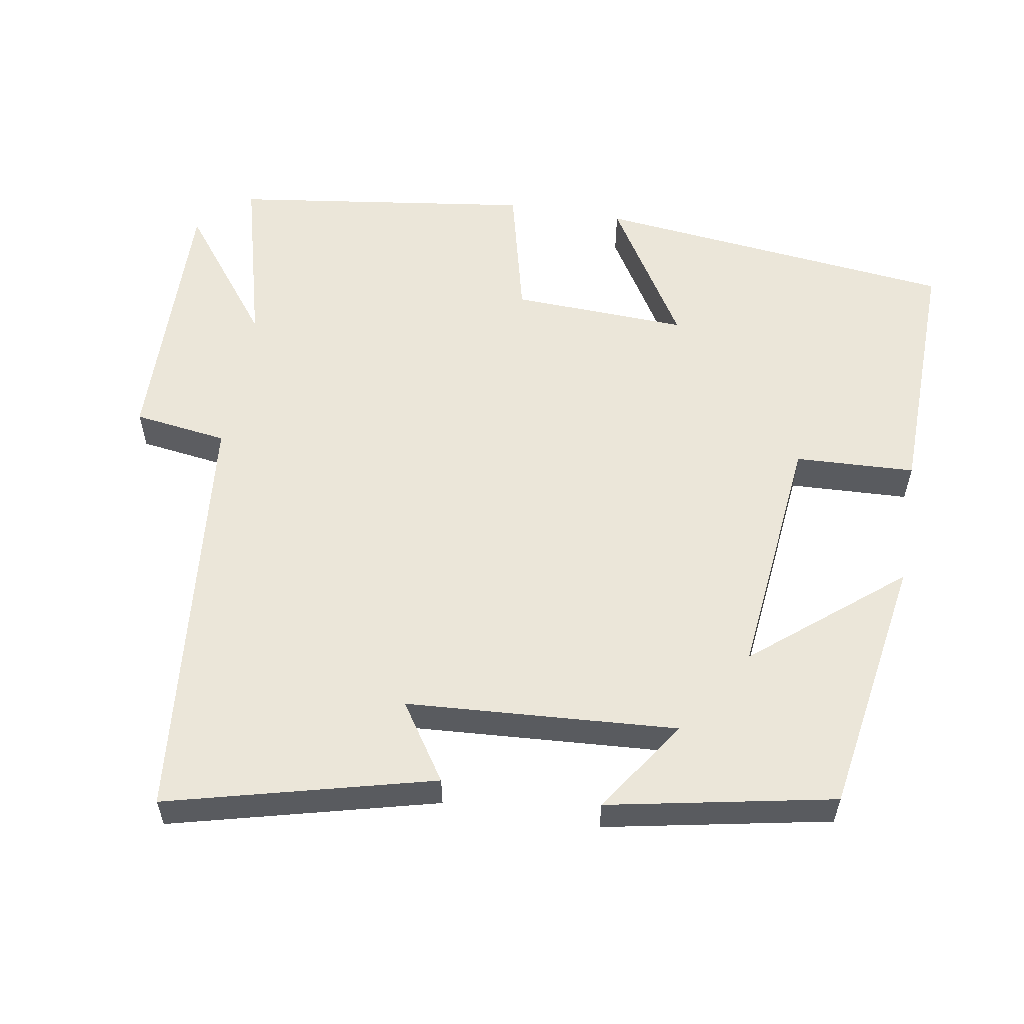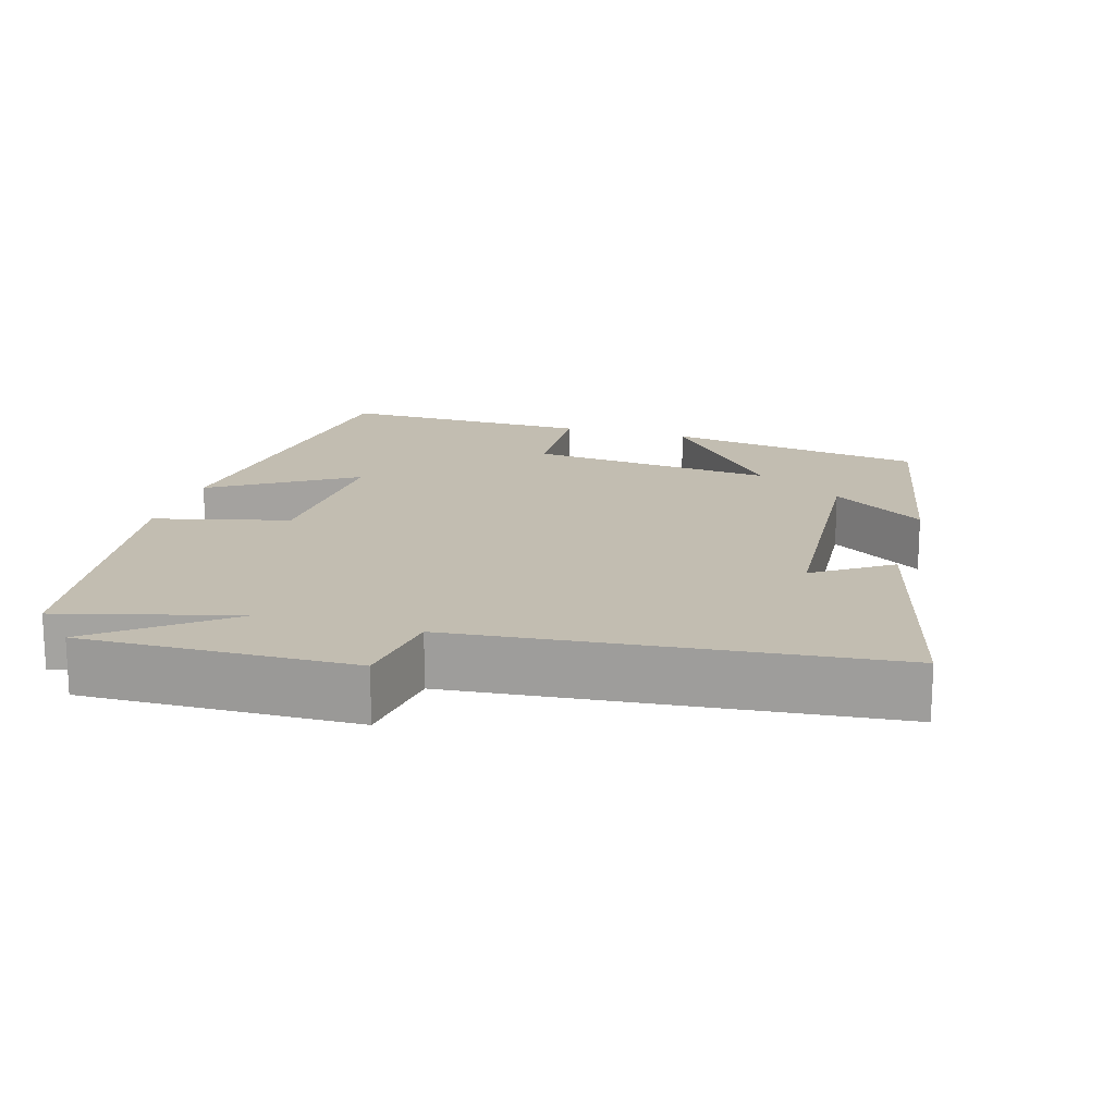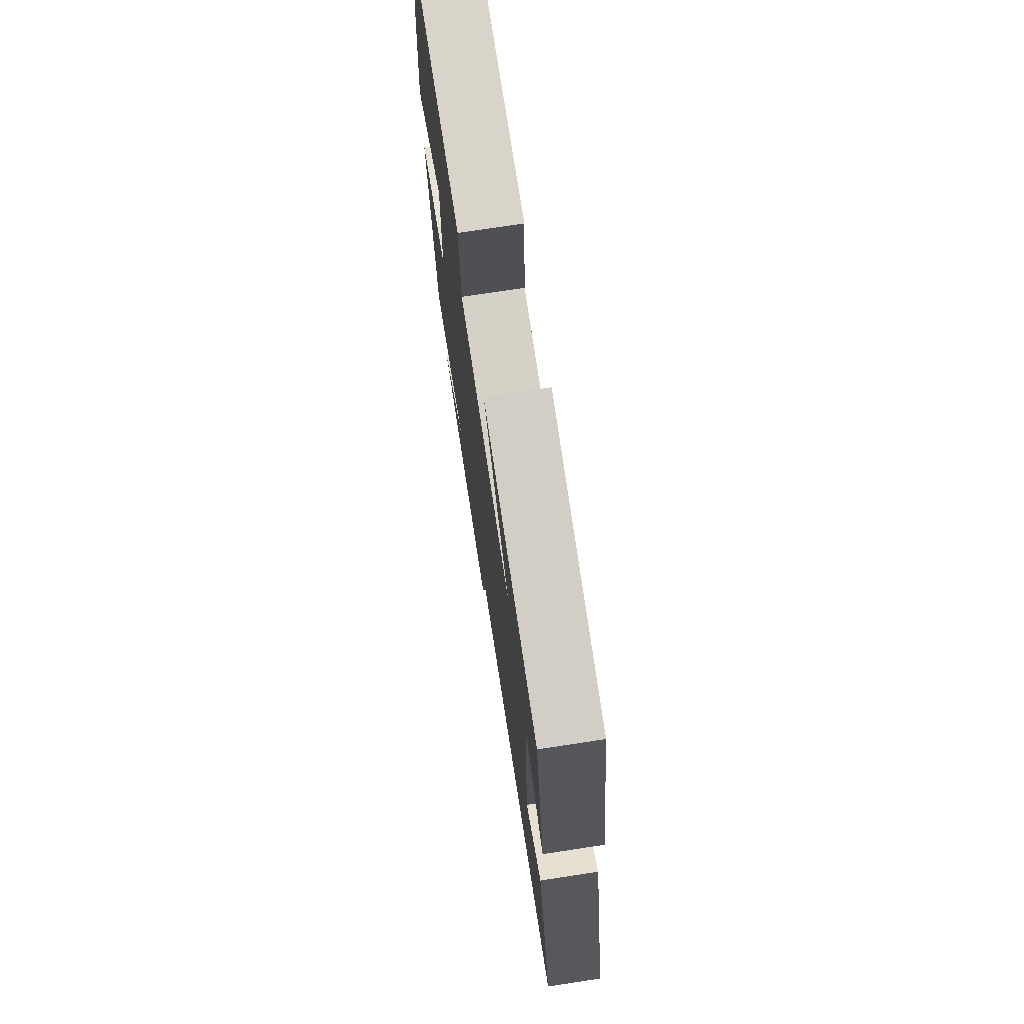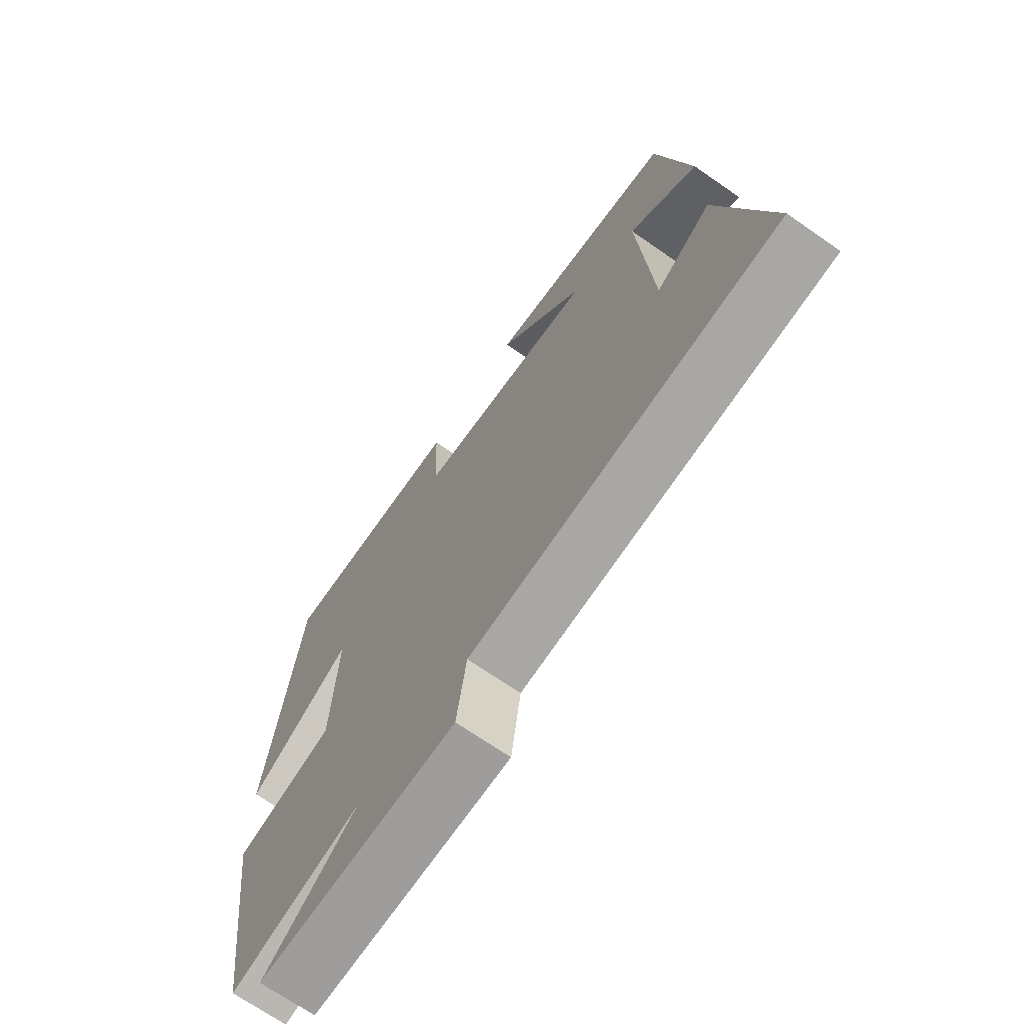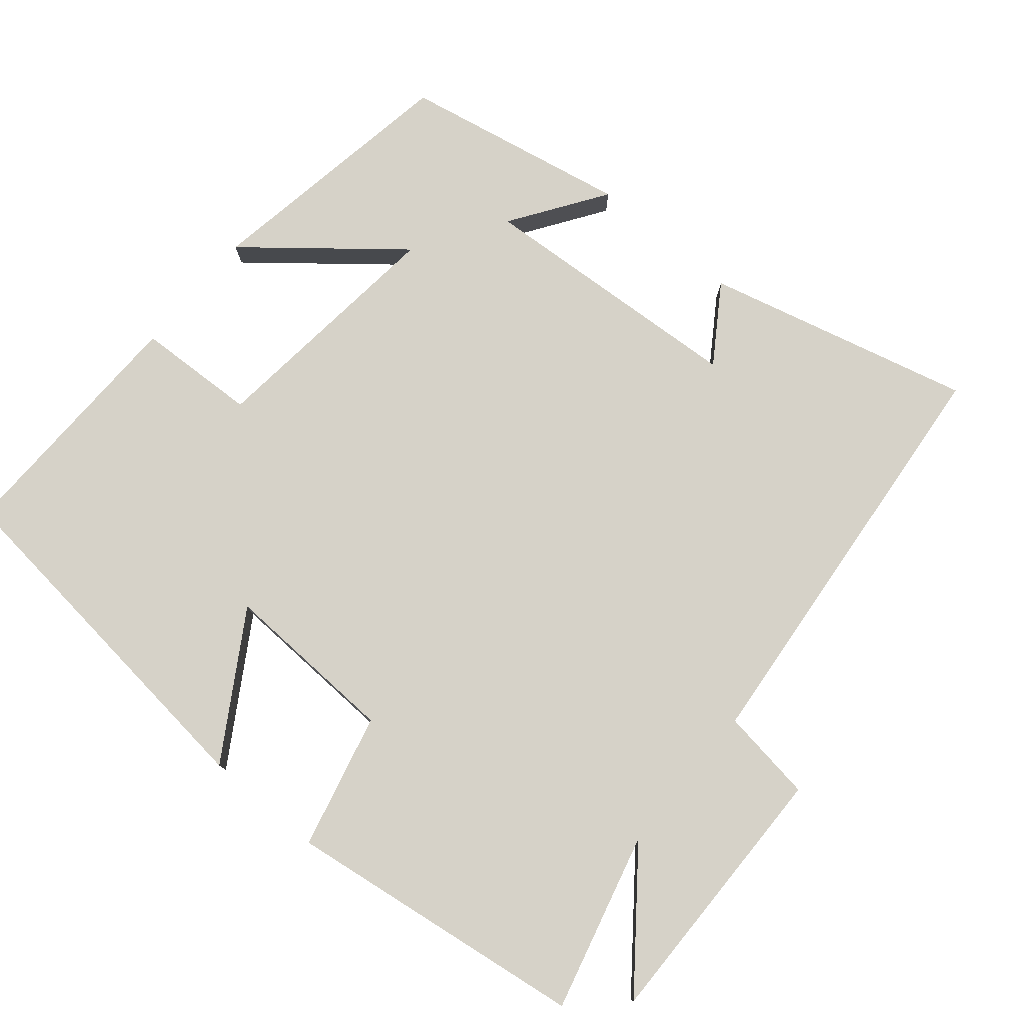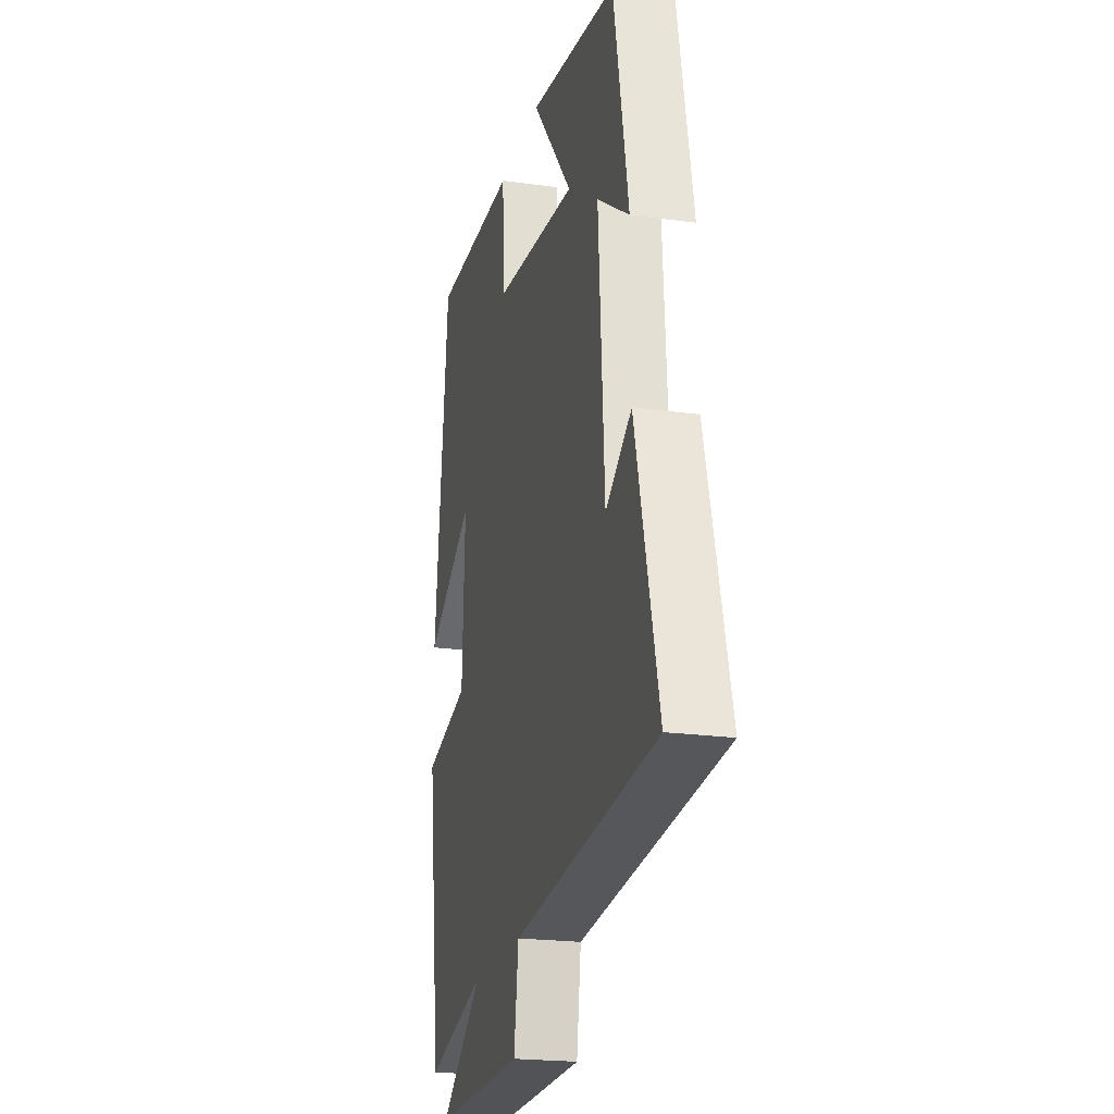
<metadata>
{"format":"obj","ext":"obj","renderer":"f3d","projection":"perspective","resolution":1024,"background":"white","views":[{"elev":57.2,"azim":-80.5,"up":"+Y"},{"elev":16.9,"azim":-163.8,"up":"+Y"},{"elev":73.7,"azim":-98.7,"up":"+Z"},{"elev":-69.8,"azim":-124.8,"up":"+Z"},{"elev":78.1,"azim":130.0,"up":"+Y"},{"elev":-21.5,"azim":-103.7,"up":"+Z"}]}
</metadata>
<code>
v 0.444 0.07 -0.563
v 0.202 0.07 -0.5
v 0.376 0.07 -0.634
v 0.006 0.07 -0.628
v -0.012 0.07 -0.5
v -0.592 0.07 -0.445
v -0.5 0.07 -0.082
v -0.396 0.07 -0.151
v -0.372 0.07 0.219
v -0.5 0.07 0.132
v -0.44 0.07 0.441
v -0.084 0.07 0.5
v -0.247 0.07 0.3
v 0.091 0.07 0.336
v 0.098 0.07 0.5
v 0.445 0.07 0.508
v 0.5 0.07 0.013
v 0.306 0.07 0.132
v 0.316 0.07 -0.108
v 0.5 0.07 -0.153
v 0.444 0 -0.563
v 0.202 0 -0.5
v 0.376 0 -0.634
v 0.006 0 -0.628
v -0.012 0 -0.5
v -0.592 0 -0.445
v -0.5 0 -0.082
v -0.396 0 -0.151
v -0.372 0 0.219
v -0.5 0 0.132
v -0.44 0 0.441
v -0.084 0 0.5
v -0.247 0 0.3
v 0.091 0 0.336
v 0.098 0 0.5
v 0.445 0 0.508
v 0.5 0 0.013
v 0.306 0 0.132
v 0.316 0 -0.108
v 0.5 0 -0.153
f 19 20 1 2
f 18 19 2
f 16 17 18
f 15 16 18
f 14 15 18
f 13 14 18 2
f 11 12 13
f 11 13 2
f 9 10 11
f 9 11 2
f 8 9 2
f 5 6 7 8
f 5 8 2 3
f 3 4 5
f 22 21 40 39
f 22 39 38
f 38 37 36
f 38 36 35
f 38 35 34
f 22 38 34 33
f 33 32 31
f 22 33 31
f 31 30 29
f 22 31 29
f 22 29 28
f 28 27 26 25
f 23 22 28 25
f 25 24 23
f 1 21 22 2
f 2 22 23 3
f 3 23 24 4
f 4 24 25 5
f 5 25 26 6
f 6 26 27 7
f 7 27 28 8
f 8 28 29 9
f 9 29 30 10
f 10 30 31 11
f 11 31 32 12
f 12 32 33 13
f 13 33 34 14
f 14 34 35 15
f 15 35 36 16
f 16 36 37 17
f 17 37 38 18
f 18 38 39 19
f 19 39 40 20
f 20 40 21 1

</code>
